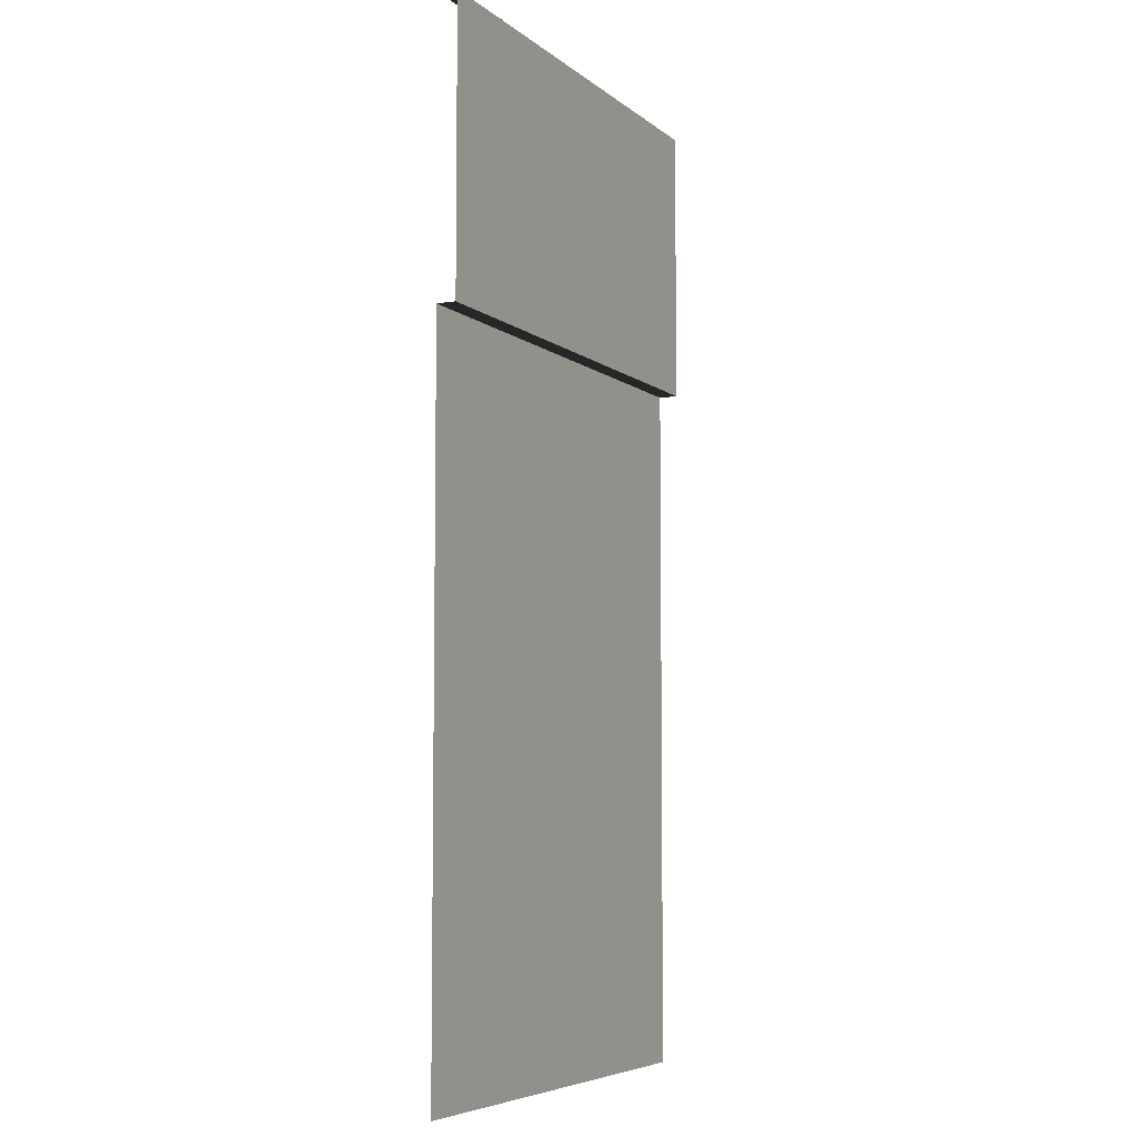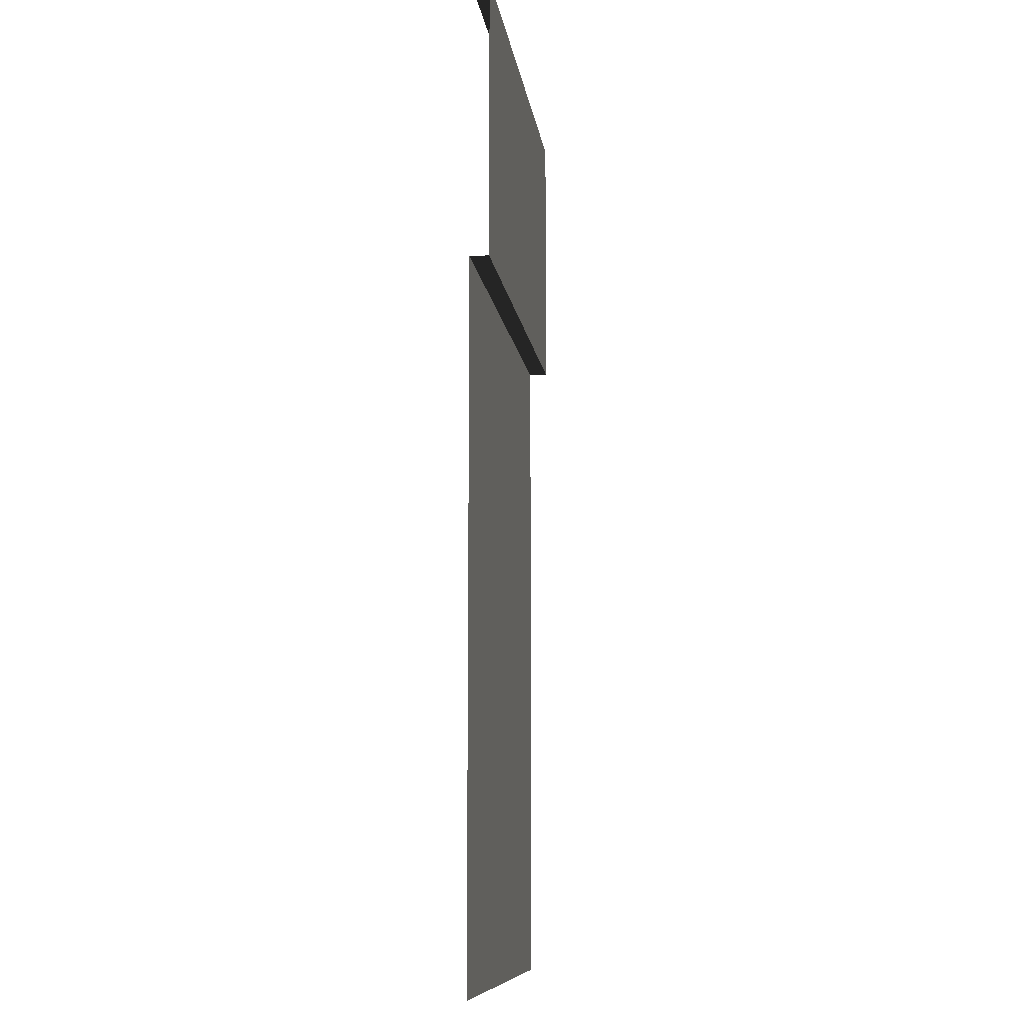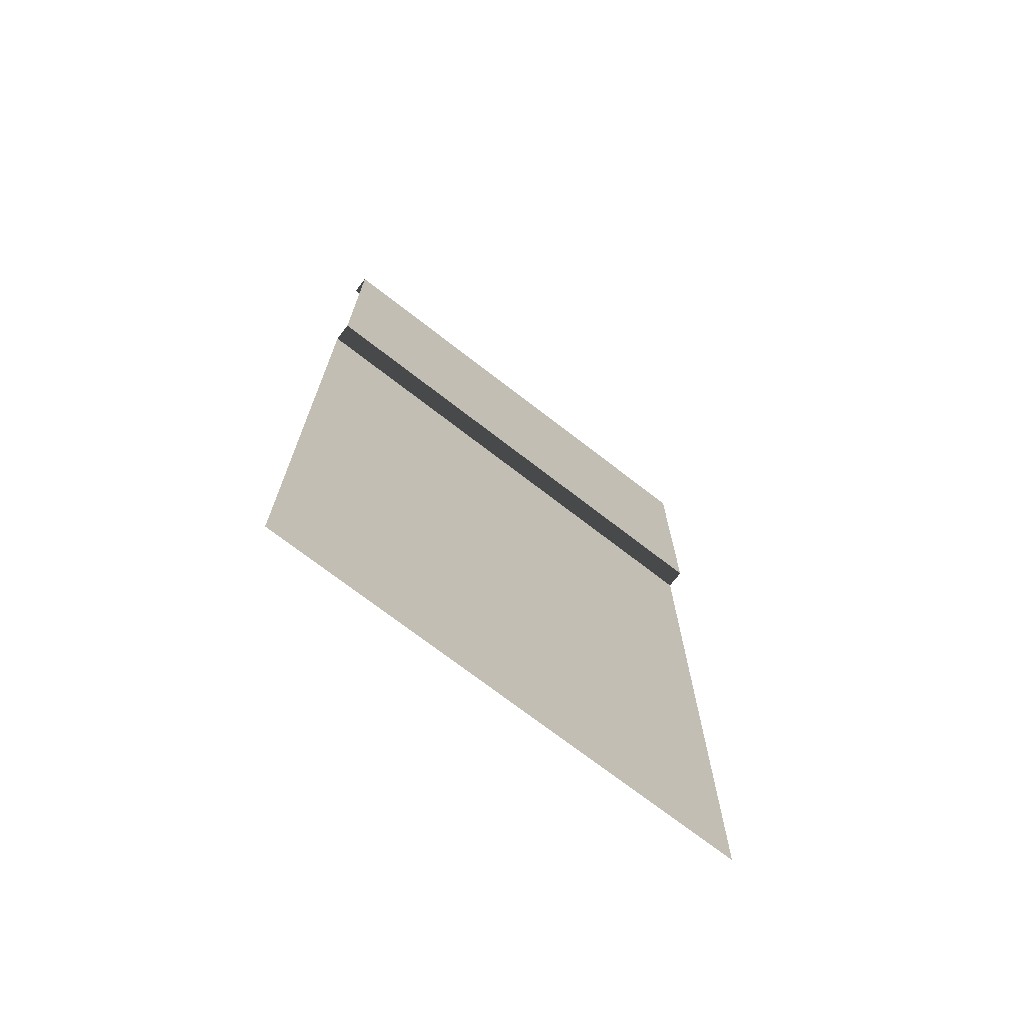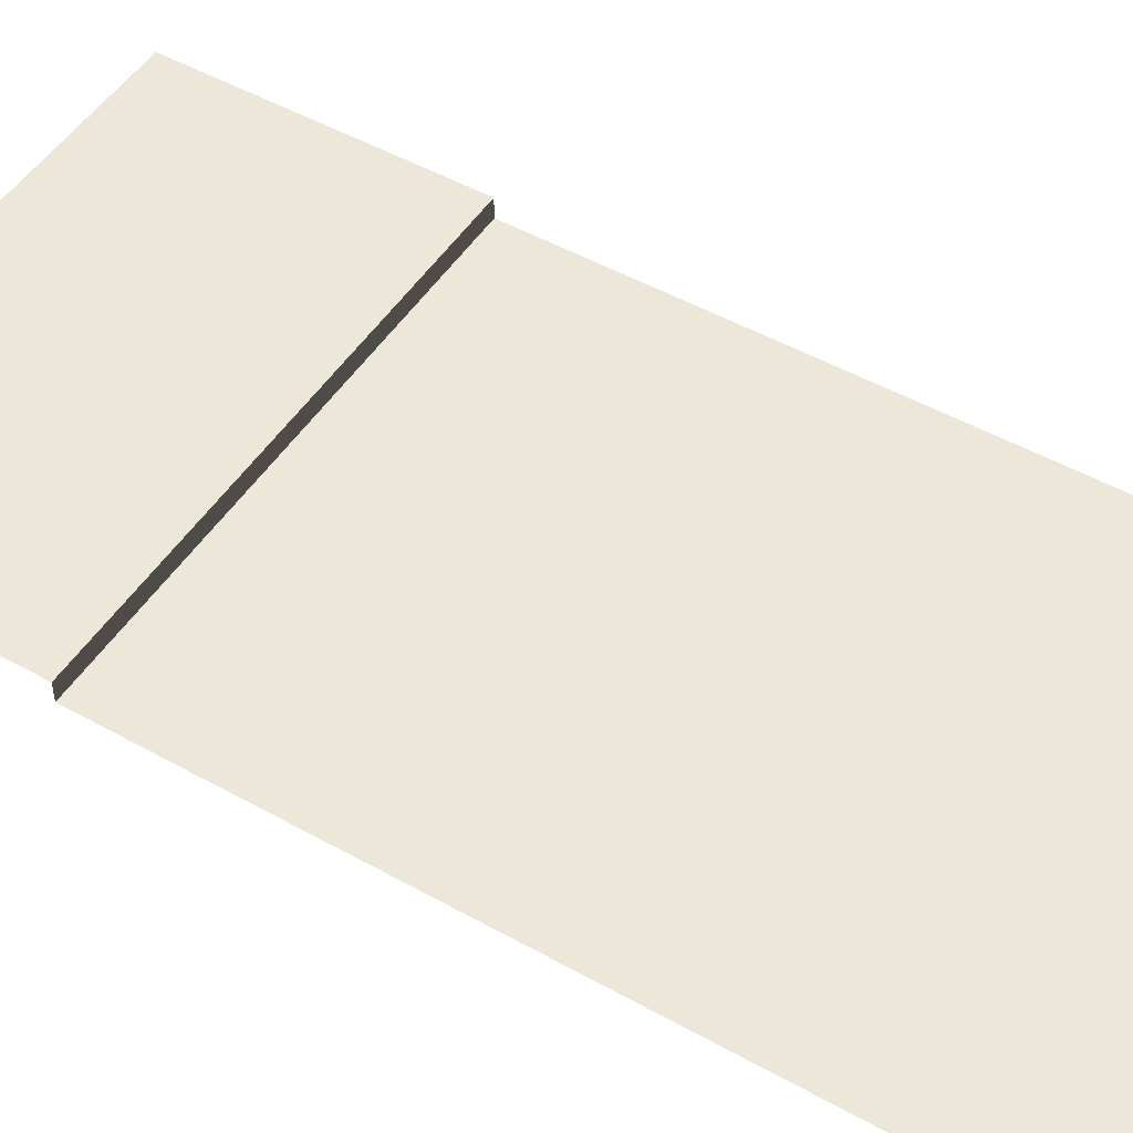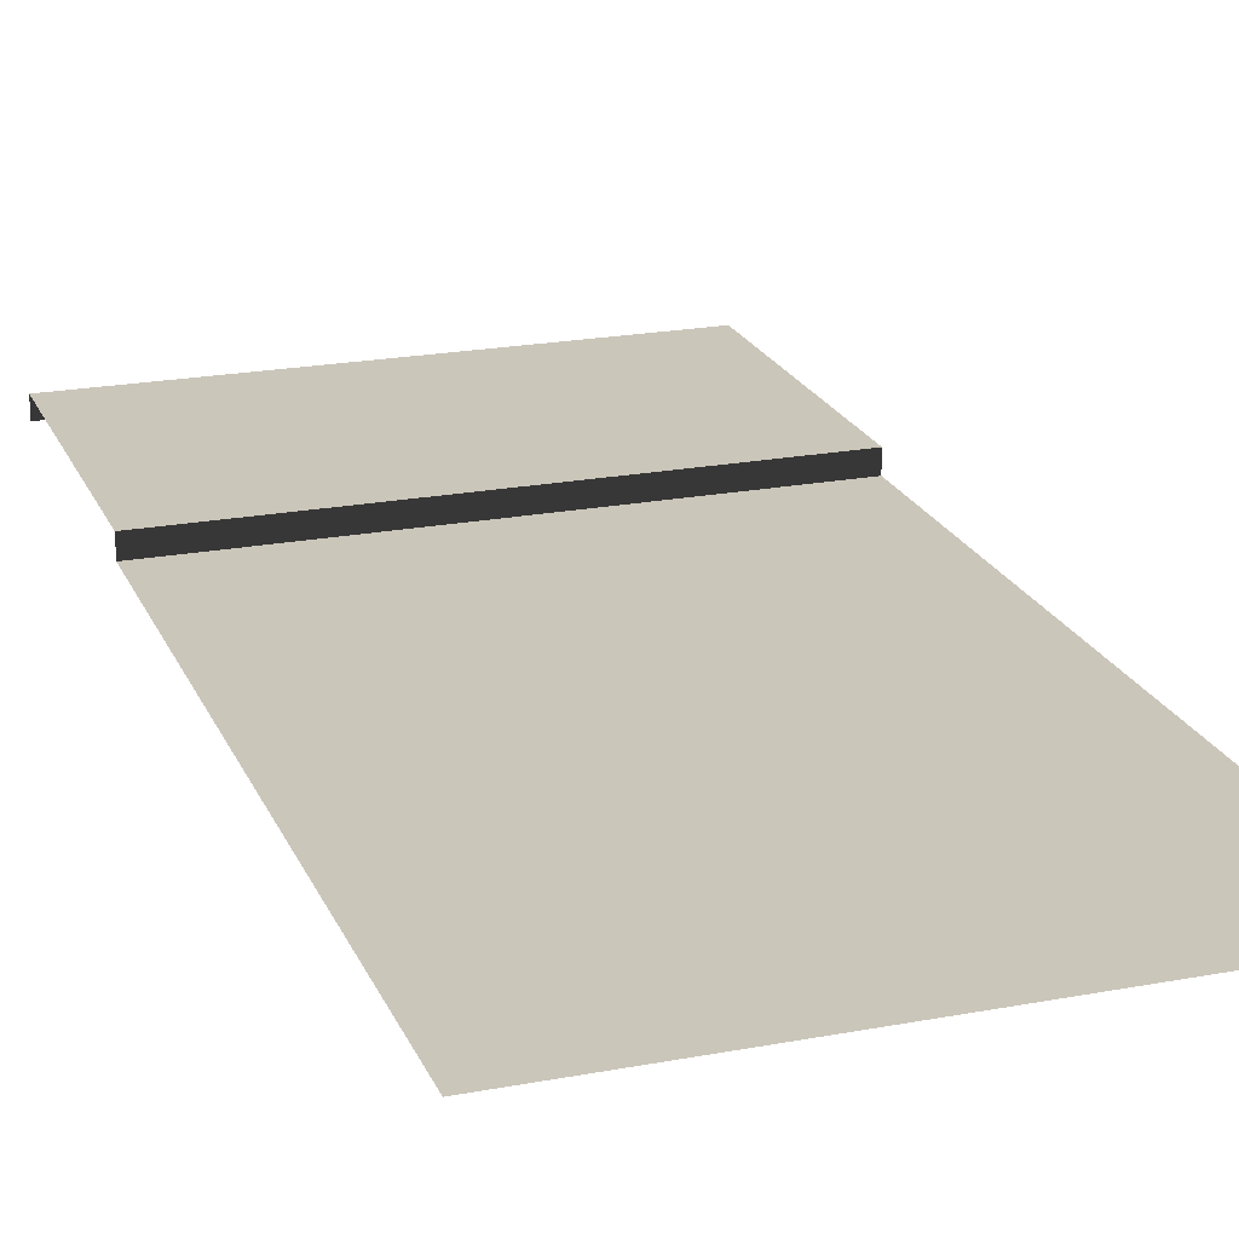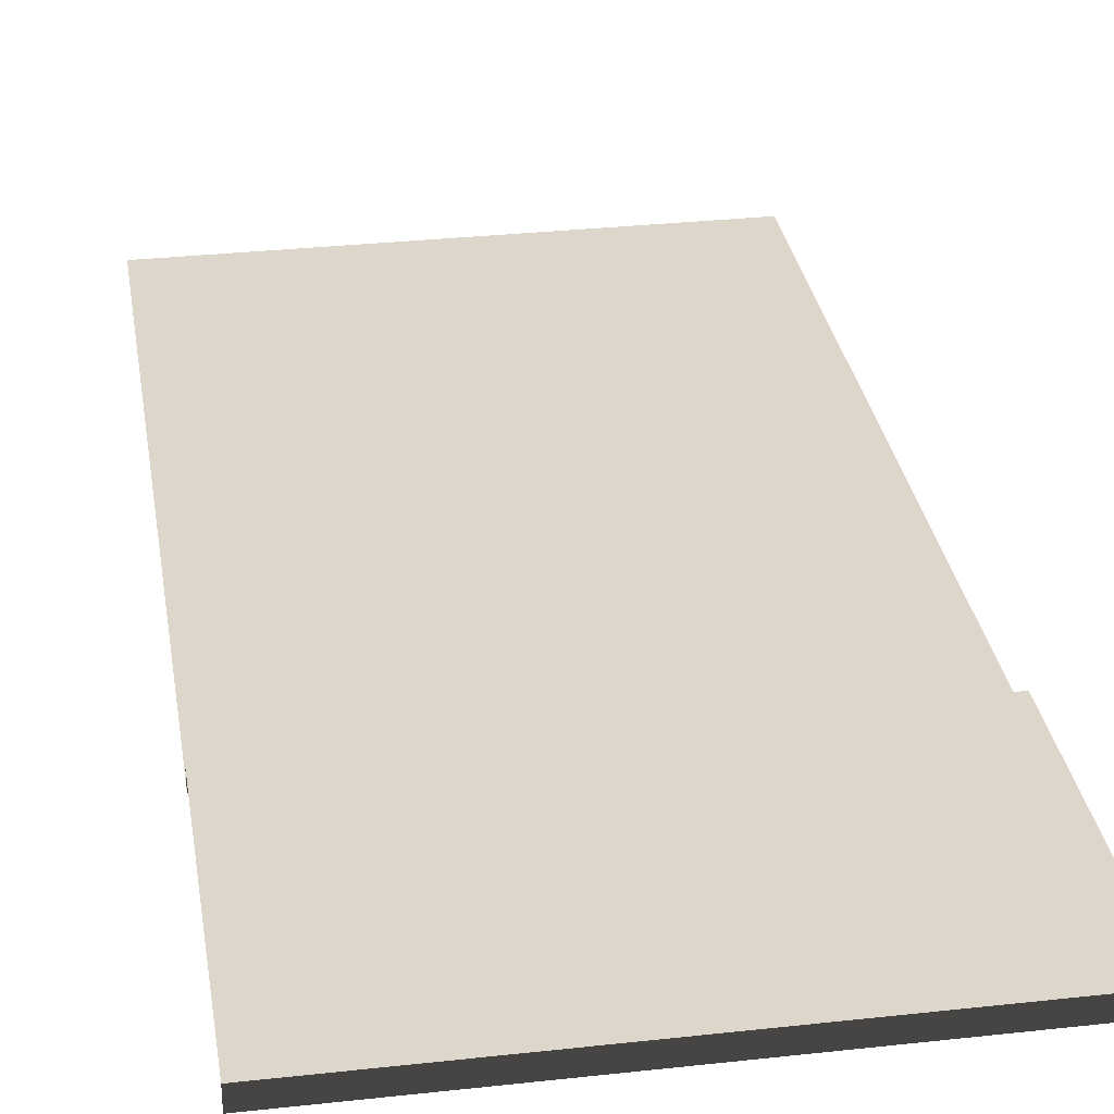
<metadata>
{"format":"obj","ext":"obj","renderer":"f3d","projection":"perspective","resolution":1024,"background":"white","views":[{"elev":-6.3,"azim":115.8,"up":"+Z"},{"elev":-9.7,"azim":97.4,"up":"+Z"},{"elev":-72.5,"azim":142.3,"up":"+Z"},{"elev":49.6,"azim":121.7,"up":"+Y"},{"elev":21.2,"azim":161.4,"up":"+Y"},{"elev":30.8,"azim":-9.0,"up":"+Y"}]}
</metadata>
<code>
v 5 -0.1948 -10
v 5 -0.1948 -3.165
v 3.179e-06 -0.1948 -10
v 3.179e-06 -0.1948 -3.165
v 2.5 -0.1948 -2.869
v 2.5 -0.1948 -2.869
v 2.5 0 -2.869
v 3.179e-06 -0.1948 -2.869
v 3.179e-06 0 -2.869
v 2.5 0 -1.272e-06
v 3.179e-06 0 -1.272e-06
v 2.5 0 -2.869
v 3.179e-06 0 -2.869
v 3.179e-06 -0.1948 -3.165
v 2.5 -0.1948 -2.869
v 3.179e-06 -0.1948 -2.869
v 5 0 -1.272e-06
v 2.5 0 -1.272e-06
v 5 0 -2.869
v 2.5 0 -2.869
v 5 -0.1948 -2.869
v 5 0 -2.869
v 2.5 -0.1948 -2.869
v 2.5 0 -2.869
v 2.5 0 -1.272e-06
v 2.5 -0.1948 -1.272e-06
v 3.179e-06 0 -1.272e-06
v 3.179e-06 -0.1948 -1.272e-06
v 5 0 -1.272e-06
v 5 -0.1948 -1.272e-06
v 2.5 0 -1.272e-06
v 2.5 -0.1948 -1.272e-06
v 5 -0.1948 -3.165
v 5 -0.1948 -2.869
v 2.5 -0.1948 -2.869
g road_straight_clear_mesh_2984_277
f 1 3 2
f 2 3 4
f 4 5 2
f 6 8 7
f 7 8 9
f 10 12 11
f 11 12 13
f 14 16 15
f 17 19 18
f 18 19 20
f 21 23 22
f 22 23 24
f 25 27 26
f 26 27 28
f 29 31 30
f 30 31 32
f 33 35 34

</code>
